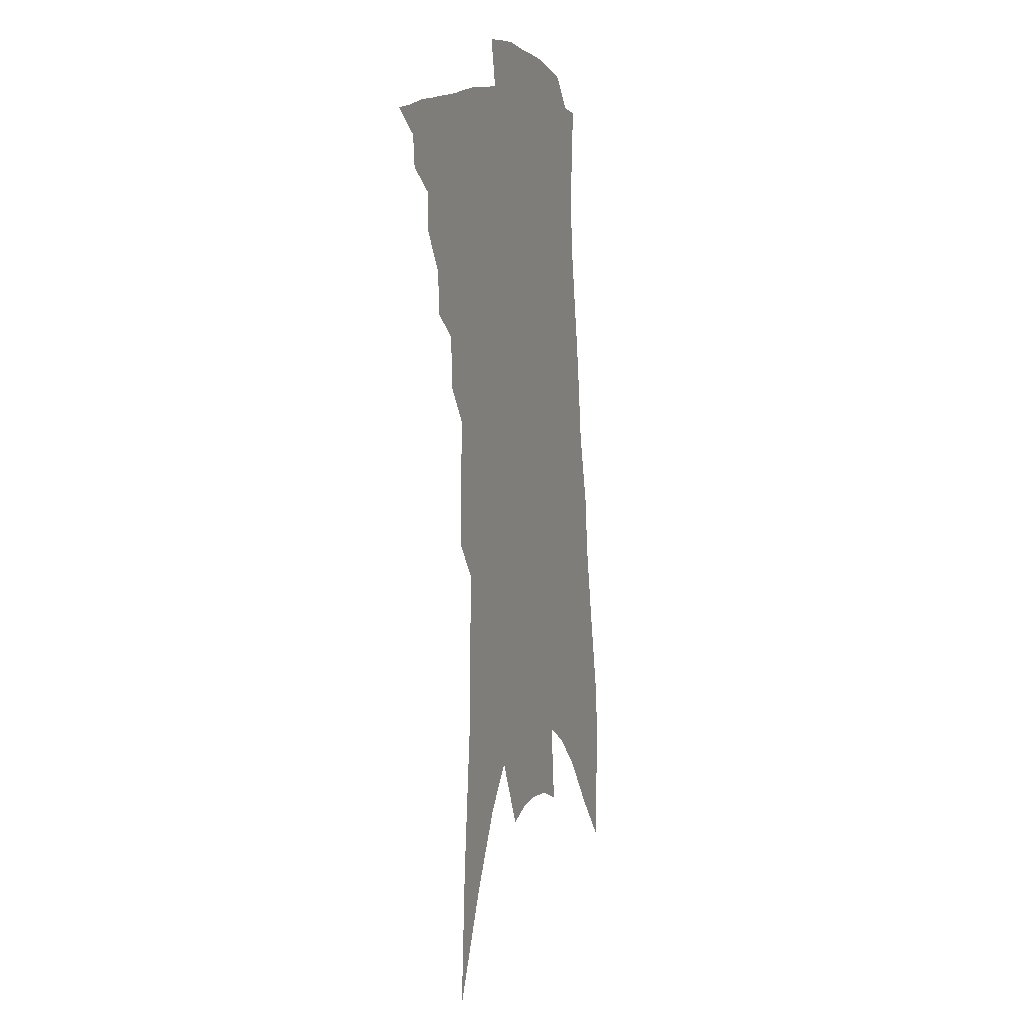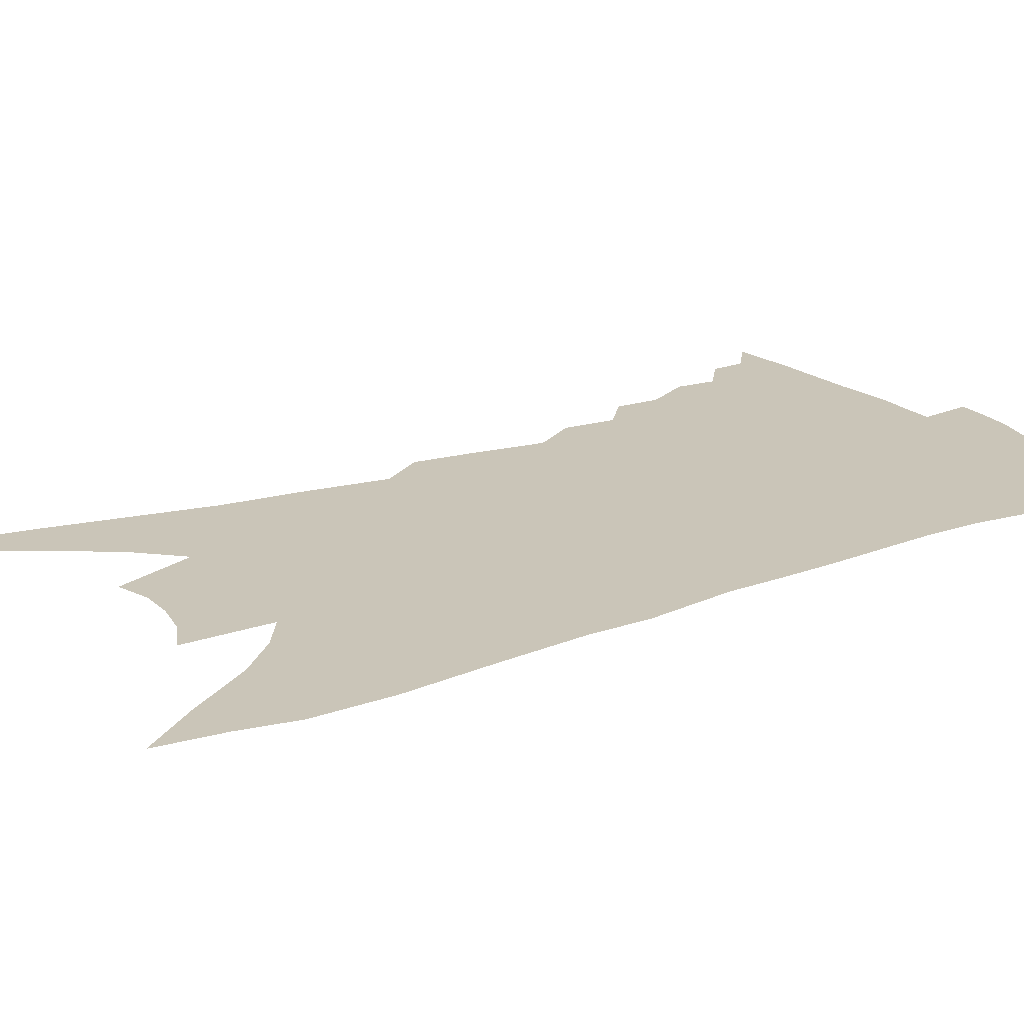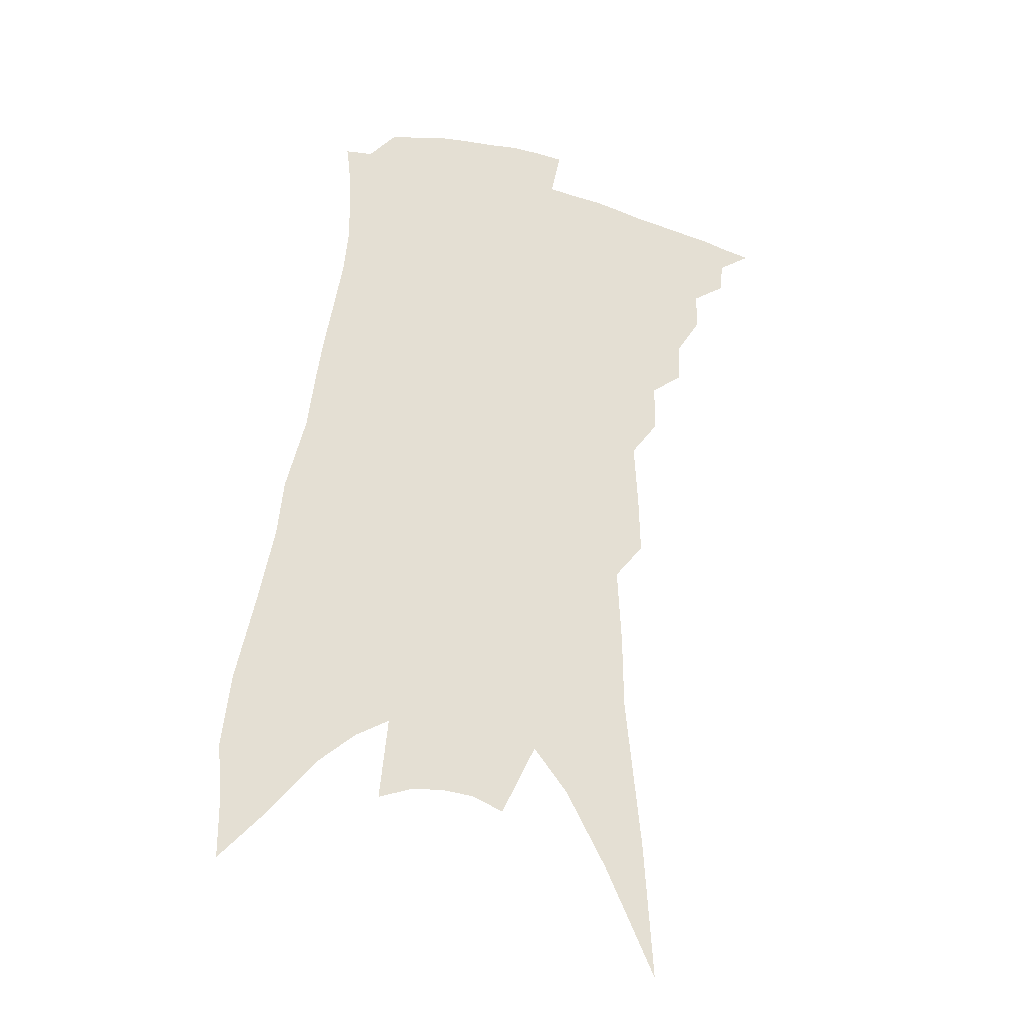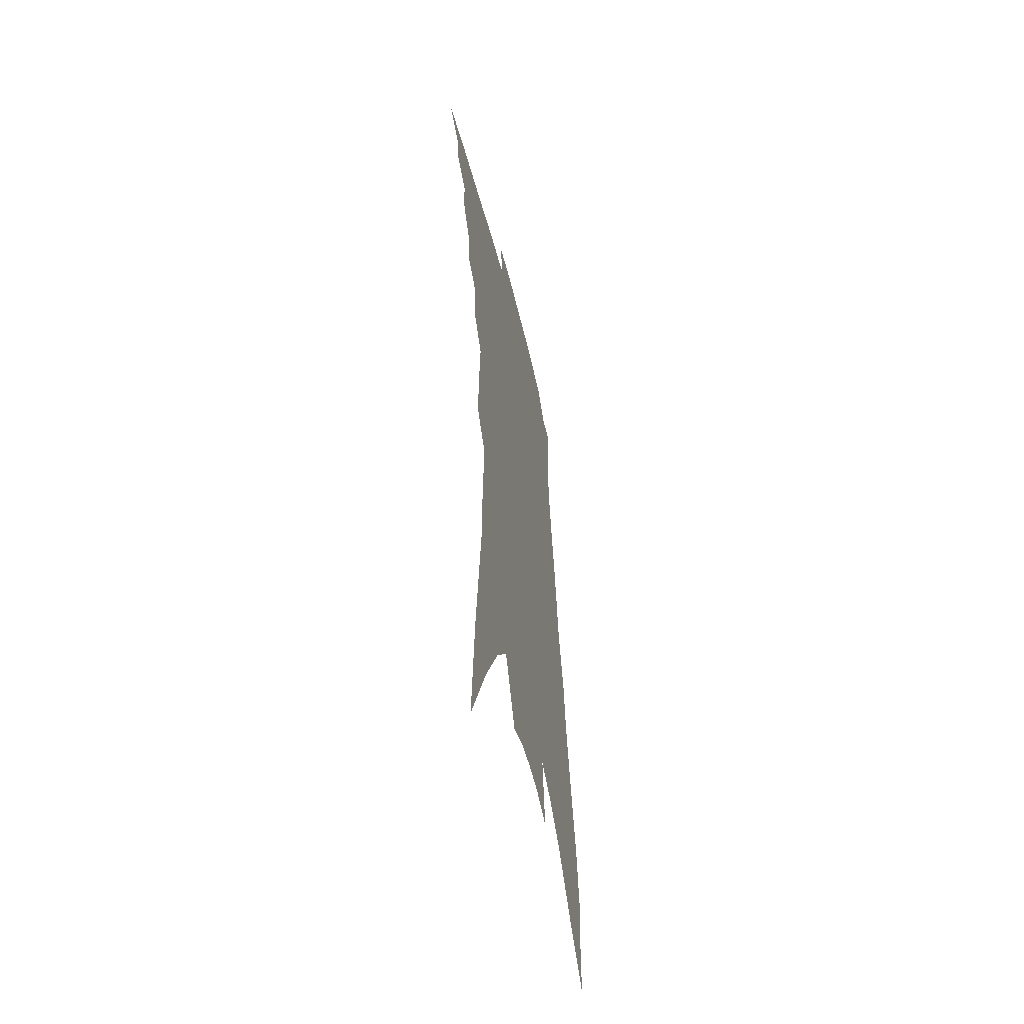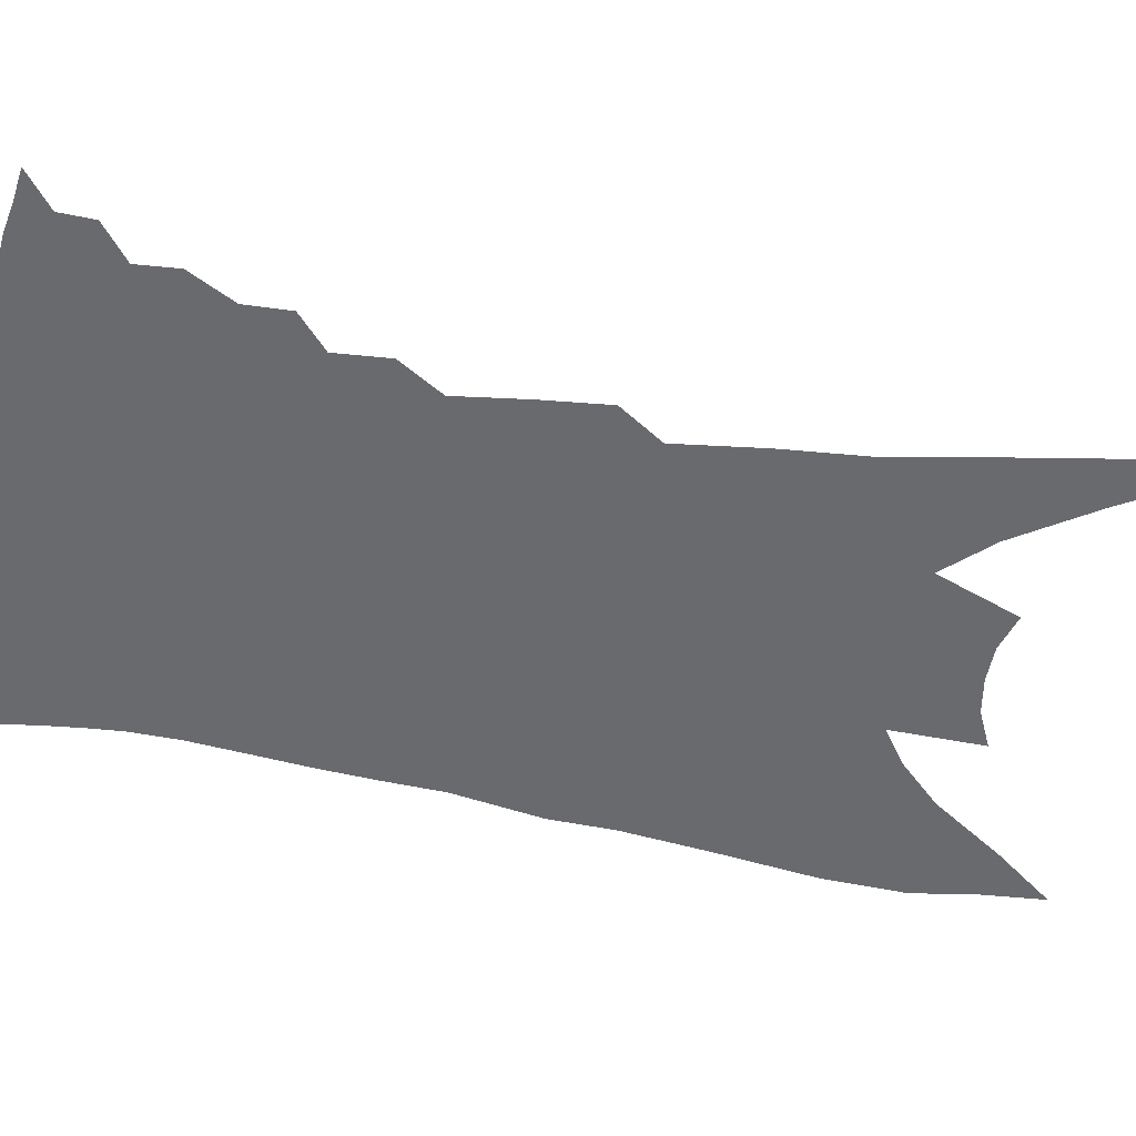
<metadata>
{"format":"obj","ext":"obj","renderer":"f3d","projection":"perspective","resolution":1024,"background":"white","views":[{"elev":5.3,"azim":-69.4,"up":"+Y"},{"elev":20.5,"azim":63.2,"up":"+Z"},{"elev":-29.0,"azim":162.1,"up":"+Y"},{"elev":-54.9,"azim":-76.3,"up":"+Y"},{"elev":-53.0,"azim":-96.1,"up":"+Z"}]}
</metadata>
<code>
v 512.7 345 0
v 522.6 330.6 0
v 521.7 338.9 0
v 520.1 346.5 0
v 531.6 314.5 0
v 531.6 324.6 0
v 530.6 332.9 0
v 529.1 340.4 0
v 527.5 348.4 0
v 538.7 292.9 0
v 538.3 303.9 0
v 540.2 318.3 0
v 539.3 326.9 0
v 538 334.4 0
v 536.5 342 0
v 535.1 349.6 0
v 547.5 273.3 0
v 547.4 286.3 0
v 547.7 299.1 0
v 548.7 312.3 0
v 547.7 320.3 0
v 546.7 328.2 0
v 545.6 335.8 0
v 544.3 343.2 0
v 542.7 351 0
v 553.7 229.4 0
v 554.1 245.4 0
v 555 263 0
v 555.8 279.5 0
v 556.3 292.9 0
v 556 303.6 0
v 556.1 314.3 0
v 555.2 322.1 0
v 554.1 329.6 0
v 553 337.1 0
v 551.7 344.6 0
v 550.2 352.2 0
v 553.9 98.54 0
v 556.3 135.7 0
v 560.5 177.8 0
v 560.6 197.7 0
v 561.7 219.2 0
v 562.3 237.4 0
v 563.2 255.4 0
v 563 268.7 0
v 564.1 285.5 0
v 563.8 295.9 0
v 563.6 306.1 0
v 563.4 315.5 0
v 562.6 323.3 0
v 561.5 330.7 0
v 560.4 338.2 0
v 559.3 345.9 0
v 557.7 354 0
v 567.4 128.3 0
v 569.1 163.1 0
v 569.4 186.8 0
v 569.9 209 0
v 571.1 230.9 0
v 571.2 246.8 0
v 570.6 259 0
v 571.3 275.7 0
v 571.2 287.4 0
v 571.3 298.8 0
v 571.2 308.8 0
v 570.7 317.1 0
v 570.2 324.6 0
v 569.5 332.1 0
v 567.9 339.4 0
v 567.1 346.9 0
v 565.2 355.5 0
v 578.3 148.8 0
v 578.8 177.4 0
v 578.2 196.7 0
v 578.5 218.2 0
v 579.1 236.8 0
v 578.7 251.3 0
v 578.5 264.9 0
v 578.9 280 0
v 578.8 291.1 0
v 578.5 301 0
v 578.2 309.8 0
v 577.7 317.5 0
v 578 326.6 0
v 577 333.3 0
v 576.4 340.4 0
v 574.6 348.1 0
v 573 356.3 0
v 587.6 160.6 0
v 587.2 184.9 0
v 586.5 205.6 0
v 585.9 221.8 0
v 586.5 239.5 0
v 586 255.2 0
v 585.8 267.8 0
v 586 283.2 0
v 585.6 292.1 0
v 585.5 302.3 0
v 585.6 312 0
v 585 319.3 0
v 584.8 326.9 0
v 584.2 334.1 0
v 583.5 341.3 0
v 582.4 348.7 0
v 580.6 357.3 0
v 577.9 370 0
v 597 140.9 0
v 596 167.6 0
v 595.1 187.2 0
v 594 206.8 0
v 593.7 212.9 0
v 593.5 242 0
v 593 253.9 0
v 593 272.3 0
v 592.8 283.7 0
v 592.7 294.6 0
v 592.5 303.8 0
v 592.4 313 0
v 592.3 320.9 0
v 591.9 327.6 0
v 591.6 335 0
v 590.8 342.2 0
v 589.7 350.1 0
v 587.9 359.3 0
v 585.6 370.7 0
v 605.6 144.3 0
v 604.2 168.9 0
v 603 190.4 0
v 602 207.4 0
v 601.8 228.1 0
v 600.5 244.7 0
v 600.2 257.7 0
v 599.8 272.2 0
v 599.5 284.5 0
v 599.4 294.5 0
v 599.2 303.3 0
v 599.2 312.9 0
v 599.1 320.8 0
v 599.1 328.5 0
v 598.8 335.5 0
v 598.3 342.7 0
v 597.2 350.8 0
v 595.8 359.7 0
v 593.4 371.1 0
v 614.1 145.1 0
v 612.4 169.1 0
v 610.8 191.6 0
v 609.7 210.8 0
v 608.8 228.6 0
v 607.8 242.9 0
v 607.1 260.2 0
v 606.7 271.6 0
v 606.3 284.4 0
v 606 294.7 0
v 606 304.7 0
v 606 313.4 0
v 606.1 321.7 0
v 606.1 328.9 0
v 606 335.9 0
v 605.6 343.2 0
v 605 350.8 0
v 604.1 359 0
v 601.7 370.2 0
v 622.8 144.4 0
v 621.1 165.2 0
v 618.9 189.8 0
v 617.3 209.8 0
v 616.1 228.2 0
v 614.8 245.5 0
v 614.4 257.4 0
v 613.5 272.1 0
v 613 283.8 0
v 612.7 294.9 0
v 612.7 304 0
v 612.6 313.4 0
v 612.8 321.7 0
v 612.9 328.8 0
v 613.4 336.3 0
v 613.4 343.2 0
v 612.7 350.7 0
v 611.9 358.7 0
v 609.6 369.8 0
v 631.9 141 0
v 629.7 163.4 0
v 627.3 186.4 0
v 624.8 210.4 0
v 623.7 225.8 0
v 622.6 241.2 0
v 621.7 255.5 0
v 620.8 269.2 0
v 620.3 280.9 0
v 619.7 292.6 0
v 619.3 303.3 0
v 619.1 314.2 0
v 619.4 321.3 0
v 619.6 328.2 0
v 620.3 336.6 0
v 620.5 343.3 0
v 620.3 350.2 0
v 620.1 357.3 0
v 617.5 369 0
v 638.9 158 0
v 636.5 180.5 0
v 633.8 203 0
v 631.9 221.5 0
v 630.1 238.8 0
v 629.2 252.6 0
v 628.3 265.9 0
v 627.9 277.2 0
v 626.6 291.1 0
v 625.9 303 0
v 625.9 312.3 0
v 626 321.1 0
v 626.4 328.7 0
v 626.9 336.3 0
v 627.3 343.2 0
v 627.4 350 0
v 627.2 357.2 0
v 625.8 367.2 0
v 649.2 149 0
v 646.9 170.6 0
v 643.5 194.6 0
v 642.1 211.4 0
v 639 231.7 0
v 637.7 247 0
v 636.4 261.2 0
v 635.4 274.3 0
v 634 287.8 0
v 633 300.1 0
v 632.9 309.8 0
v 632.4 320.6 0
v 633.1 327.9 0
v 633.5 336 0
v 634 342.9 0
v 634.4 349.7 0
v 634.2 357.2 0
v 633.9 365.4 0
v 662.1 133 0
v 659.3 156.2 0
v 655.4 180.9 0
v 653.1 200.3 0
v 649.5 221.2 0
v 648 237.1 0
v 647.1 251 0
v 644.5 267.4 0
v 642.2 282.7 0
v 641.4 294.6 0
v 640.4 306.4 0
v 639.3 318.1 0
v 640 326 0
v 639.9 335.3 0
v 640.8 342.2 0
v 641.4 349.4 0
v 641.4 356.7 0
v 674.4 119.4 0
v 674.4 135.9 0
v 675.7 150.4 0
v 673.4 170.6 0
v 668.2 195.2 0
v 664.1 216.5 0
v 662.4 232.4 0
v 657.1 254.1 0
v 655.3 268.6 0
v 653.3 282.8 0
v 650.7 297.4 0
v 648.4 311.4 0
v 647.3 323.1 0
v 647.2 332.3 0
v 647.5 341.7 0
v 648 349.1 0
v 648.9 355.9 0
v 721 391 0
f 3 4 1
f 6 7 2
f 2 7 3
f 7 8 3
f 3 8 4
f 8 9 4
f 11 12 5
f 5 12 6
f 12 13 6
f 6 13 7
f 13 14 7
f 7 14 8
f 14 15 8
f 8 15 9
f 15 16 9
f 18 19 10
f 10 19 11
f 19 20 11
f 11 20 12
f 20 21 12
f 12 21 13
f 21 22 13
f 13 22 14
f 22 23 14
f 14 23 15
f 23 24 15
f 15 24 16
f 24 25 16
f 28 29 17
f 17 29 18
f 29 30 18
f 18 30 19
f 30 31 19
f 19 31 20
f 31 32 20
f 20 32 21
f 32 33 21
f 21 33 22
f 33 34 22
f 22 34 23
f 34 35 23
f 23 35 24
f 35 36 24
f 24 36 25
f 36 37 25
f 42 43 26
f 26 43 27
f 43 44 27
f 27 44 28
f 44 45 28
f 28 45 29
f 45 46 29
f 29 46 30
f 46 47 30
f 30 47 31
f 47 48 31
f 31 48 32
f 48 49 32
f 32 49 33
f 49 50 33
f 33 50 34
f 50 51 34
f 34 51 35
f 51 52 35
f 35 52 36
f 52 53 36
f 36 53 37
f 53 54 37
f 38 55 39
f 55 56 39
f 39 56 40
f 56 57 40
f 40 57 41
f 57 58 41
f 41 58 42
f 58 59 42
f 42 59 43
f 59 60 43
f 43 60 44
f 60 61 44
f 44 61 45
f 61 62 45
f 45 62 46
f 62 63 46
f 46 63 47
f 63 64 47
f 47 64 48
f 64 65 48
f 48 65 49
f 65 66 49
f 49 66 50
f 66 67 50
f 50 67 51
f 67 68 51
f 51 68 52
f 68 69 52
f 52 69 53
f 69 70 53
f 53 70 54
f 70 71 54
f 55 72 56
f 72 73 56
f 56 73 57
f 73 74 57
f 57 74 58
f 74 75 58
f 58 75 59
f 75 76 59
f 59 76 60
f 76 77 60
f 60 77 61
f 77 78 61
f 61 78 62
f 78 79 62
f 62 79 63
f 79 80 63
f 63 80 64
f 80 81 64
f 64 81 65
f 81 82 65
f 65 82 66
f 82 83 66
f 66 83 67
f 83 84 67
f 67 84 68
f 84 85 68
f 68 85 69
f 85 86 69
f 69 86 70
f 86 87 70
f 70 87 71
f 87 88 71
f 72 89 73
f 89 90 73
f 73 90 74
f 90 91 74
f 74 91 75
f 91 92 75
f 75 92 76
f 92 93 76
f 76 93 77
f 93 94 77
f 77 94 78
f 94 95 78
f 78 95 79
f 95 96 79
f 79 96 80
f 96 97 80
f 80 97 81
f 97 98 81
f 81 98 82
f 98 99 82
f 82 99 83
f 99 100 83
f 83 100 84
f 100 101 84
f 84 101 85
f 101 102 85
f 85 102 86
f 102 103 86
f 86 103 87
f 103 104 87
f 87 104 88
f 104 105 88
f 107 108 89
f 89 108 90
f 108 109 90
f 90 109 91
f 109 110 91
f 91 110 92
f 110 111 92
f 92 111 93
f 111 112 93
f 93 112 94
f 112 113 94
f 94 113 95
f 113 114 95
f 95 114 96
f 114 115 96
f 96 115 97
f 115 116 97
f 97 116 98
f 116 117 98
f 98 117 99
f 117 118 99
f 99 118 100
f 118 119 100
f 100 119 101
f 119 120 101
f 101 120 102
f 120 121 102
f 102 121 103
f 121 122 103
f 103 122 104
f 122 123 104
f 104 123 105
f 123 124 105
f 105 124 106
f 124 125 106
f 107 126 108
f 126 127 108
f 108 127 109
f 127 128 109
f 109 128 110
f 128 129 110
f 110 129 111
f 129 130 111
f 111 130 112
f 130 131 112
f 112 131 113
f 131 132 113
f 113 132 114
f 132 133 114
f 114 133 115
f 133 134 115
f 115 134 116
f 134 135 116
f 116 135 117
f 135 136 117
f 117 136 118
f 136 137 118
f 118 137 119
f 137 138 119
f 119 138 120
f 138 139 120
f 120 139 121
f 139 140 121
f 121 140 122
f 140 141 122
f 122 141 123
f 141 142 123
f 123 142 124
f 142 143 124
f 124 143 125
f 143 144 125
f 126 145 127
f 145 146 127
f 127 146 128
f 146 147 128
f 128 147 129
f 147 148 129
f 129 148 130
f 148 149 130
f 130 149 131
f 149 150 131
f 131 150 132
f 150 151 132
f 132 151 133
f 151 152 133
f 133 152 134
f 152 153 134
f 134 153 135
f 153 154 135
f 135 154 136
f 154 155 136
f 136 155 137
f 155 156 137
f 137 156 138
f 156 157 138
f 138 157 139
f 157 158 139
f 139 158 140
f 158 159 140
f 140 159 141
f 159 160 141
f 141 160 142
f 160 161 142
f 142 161 143
f 161 162 143
f 143 162 144
f 162 163 144
f 145 164 146
f 164 165 146
f 146 165 147
f 165 166 147
f 147 166 148
f 166 167 148
f 148 167 149
f 167 168 149
f 149 168 150
f 168 169 150
f 150 169 151
f 169 170 151
f 151 170 152
f 170 171 152
f 152 171 153
f 171 172 153
f 153 172 154
f 172 173 154
f 154 173 155
f 173 174 155
f 155 174 156
f 174 175 156
f 156 175 157
f 175 176 157
f 157 176 158
f 176 177 158
f 158 177 159
f 177 178 159
f 159 178 160
f 178 179 160
f 160 179 161
f 179 180 161
f 161 180 162
f 180 181 162
f 162 181 163
f 181 182 163
f 164 183 165
f 183 184 165
f 165 184 166
f 184 185 166
f 166 185 167
f 185 186 167
f 167 186 168
f 186 187 168
f 168 187 169
f 187 188 169
f 169 188 170
f 188 189 170
f 170 189 171
f 189 190 171
f 171 190 172
f 190 191 172
f 172 191 173
f 191 192 173
f 173 192 174
f 192 193 174
f 174 193 175
f 193 194 175
f 175 194 176
f 194 195 176
f 176 195 177
f 195 196 177
f 177 196 178
f 196 197 178
f 178 197 179
f 197 198 179
f 179 198 180
f 198 199 180
f 180 199 181
f 199 200 181
f 181 200 182
f 200 201 182
f 184 202 185
f 202 203 185
f 185 203 186
f 203 204 186
f 186 204 187
f 204 205 187
f 187 205 188
f 205 206 188
f 188 206 189
f 206 207 189
f 189 207 190
f 207 208 190
f 190 208 191
f 208 209 191
f 191 209 192
f 209 210 192
f 192 210 193
f 210 211 193
f 193 211 194
f 211 212 194
f 194 212 195
f 212 213 195
f 195 213 196
f 213 214 196
f 196 214 197
f 214 215 197
f 197 215 198
f 215 216 198
f 198 216 199
f 216 217 199
f 199 217 200
f 217 218 200
f 200 218 201
f 218 219 201
f 202 220 203
f 220 221 203
f 203 221 204
f 221 222 204
f 204 222 205
f 222 223 205
f 205 223 206
f 223 224 206
f 206 224 207
f 224 225 207
f 207 225 208
f 225 226 208
f 208 226 209
f 226 227 209
f 209 227 210
f 227 228 210
f 210 228 211
f 228 229 211
f 211 229 212
f 229 230 212
f 212 230 213
f 230 231 213
f 213 231 214
f 231 232 214
f 214 232 215
f 232 233 215
f 215 233 216
f 233 234 216
f 216 234 217
f 234 235 217
f 217 235 218
f 235 236 218
f 218 236 219
f 236 237 219
f 220 238 221
f 238 239 221
f 221 239 222
f 239 240 222
f 222 240 223
f 240 241 223
f 223 241 224
f 241 242 224
f 224 242 225
f 242 243 225
f 225 243 226
f 243 244 226
f 226 244 227
f 244 245 227
f 227 245 228
f 245 246 228
f 228 246 229
f 246 247 229
f 229 247 230
f 247 248 230
f 230 248 231
f 248 249 231
f 231 249 232
f 249 250 232
f 232 250 233
f 250 251 233
f 233 251 234
f 251 252 234
f 234 252 235
f 252 253 235
f 235 253 236
f 253 254 236
f 236 254 237
f 238 255 239
f 255 256 239
f 239 256 240
f 256 257 240
f 240 257 241
f 257 258 241
f 241 258 242
f 258 259 242
f 242 259 243
f 259 260 243
f 243 260 244
f 260 261 244
f 244 261 245
f 261 262 245
f 245 262 246
f 262 263 246
f 246 263 247
f 263 264 247
f 247 264 248
f 264 265 248
f 248 265 249
f 265 266 249
f 249 266 250
f 266 267 250
f 250 267 251
f 267 268 251
f 251 268 252
f 268 269 252
f 252 269 253
f 269 270 253
f 253 270 254
f 270 271 254

</code>
